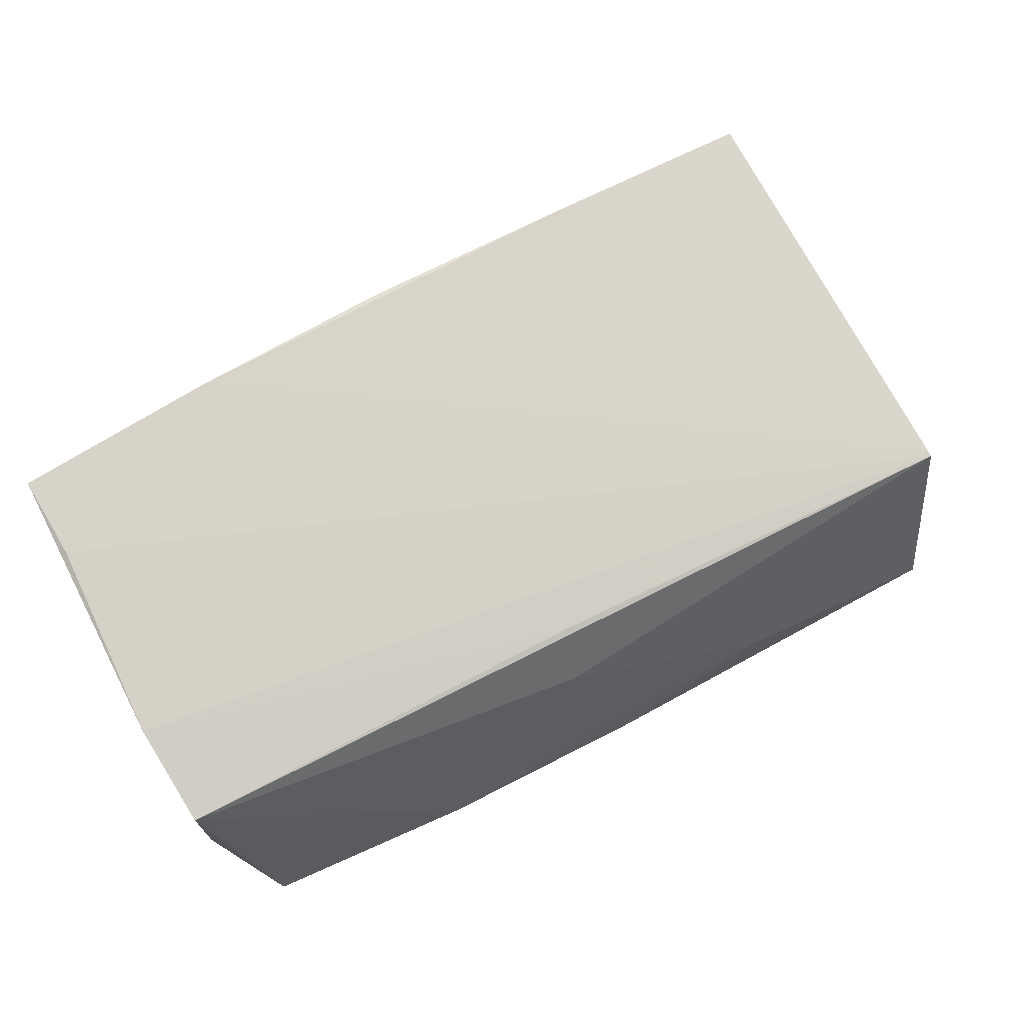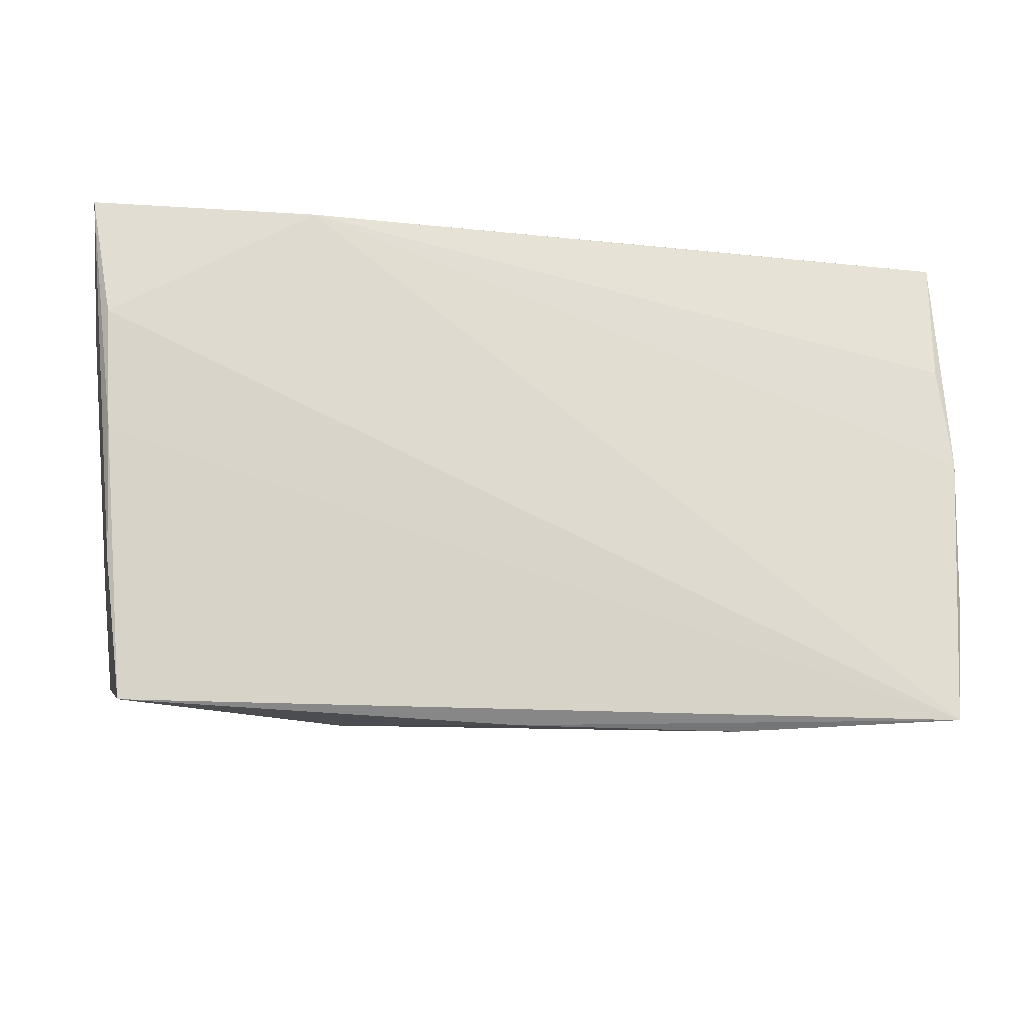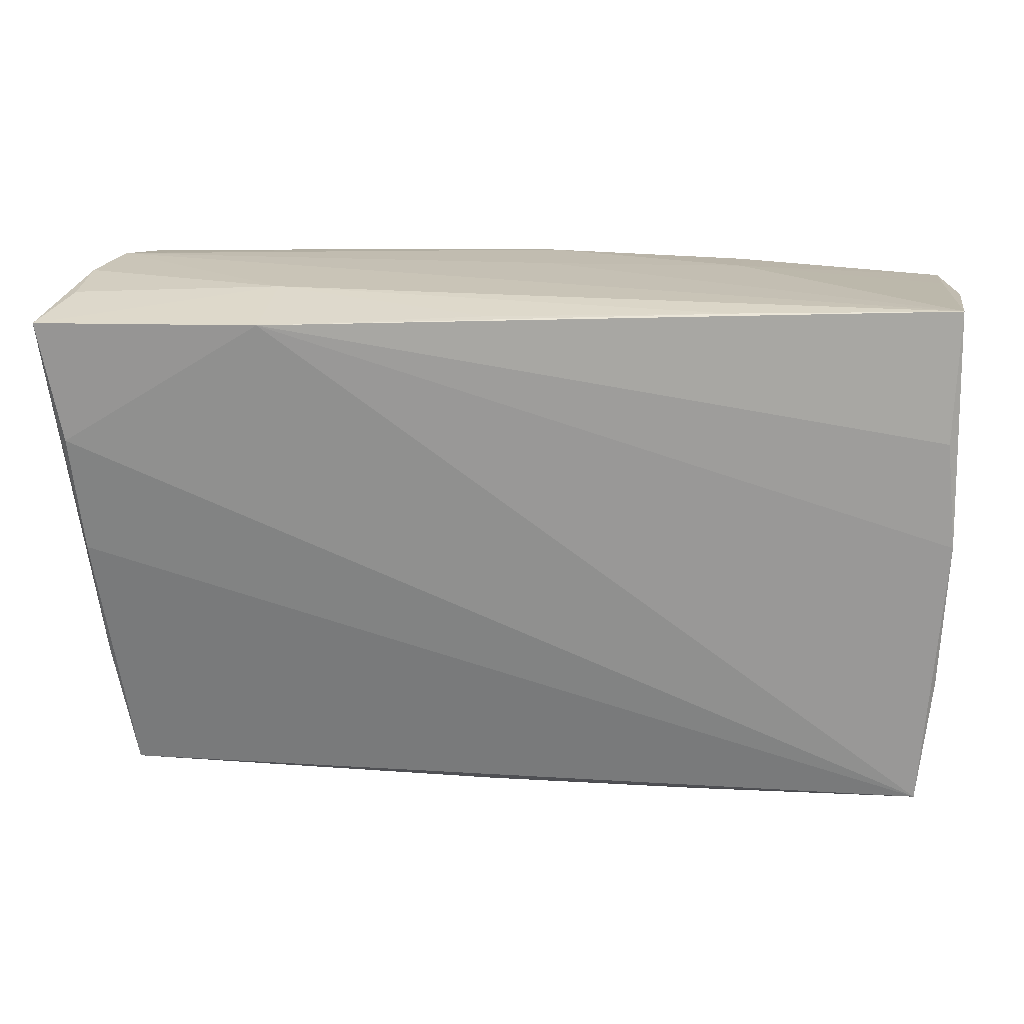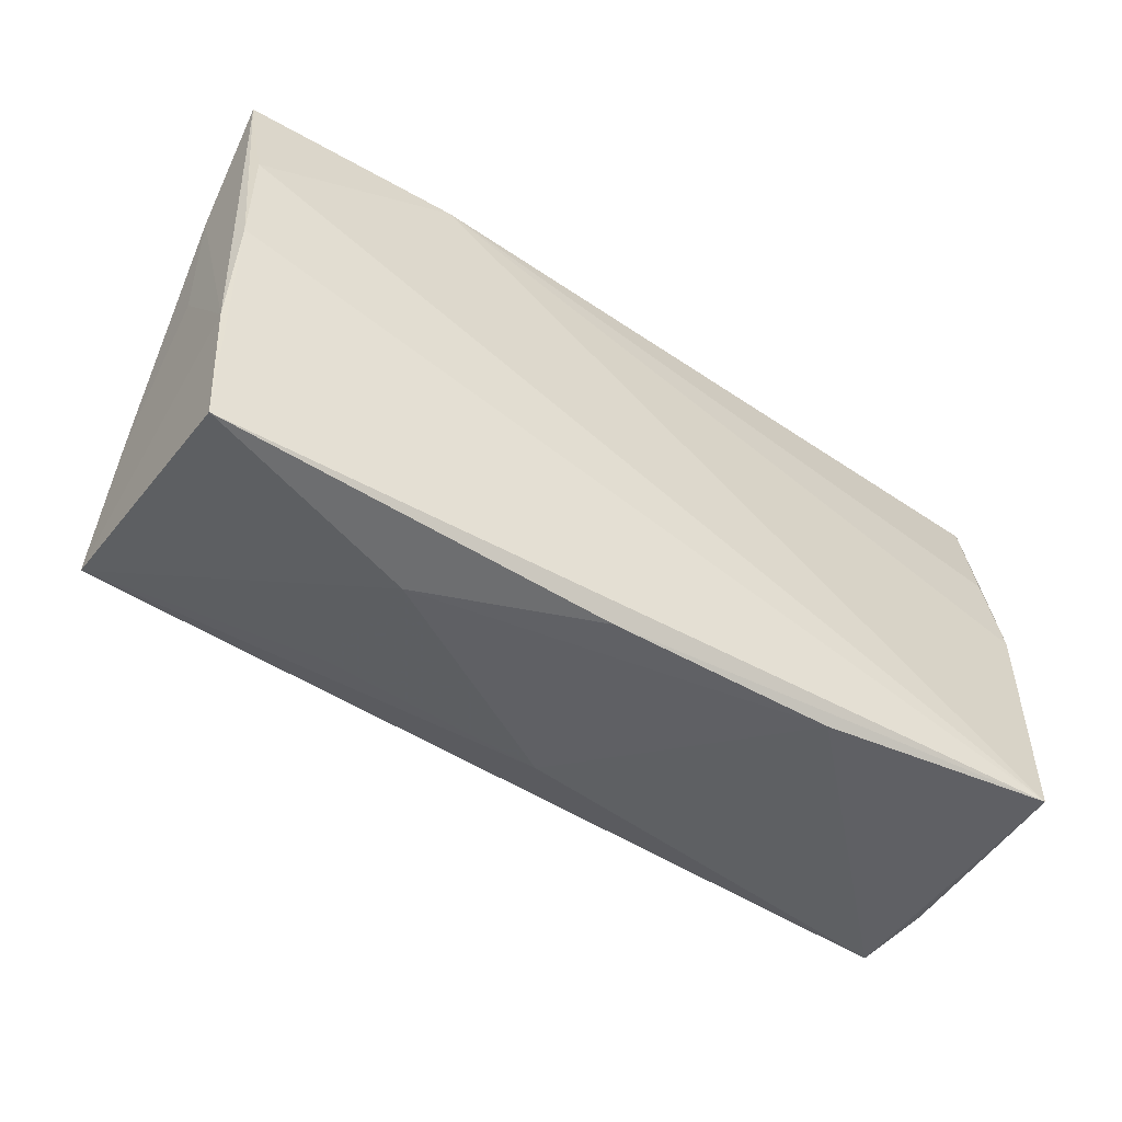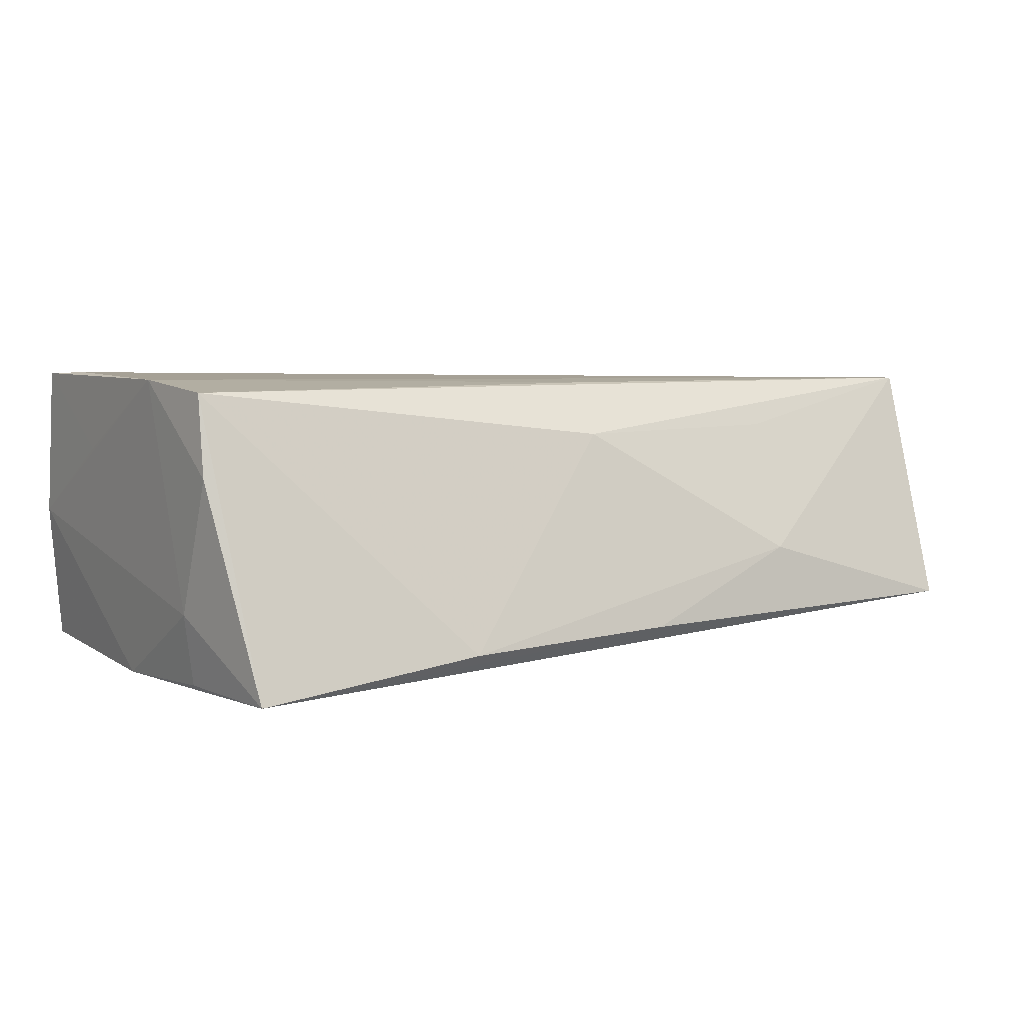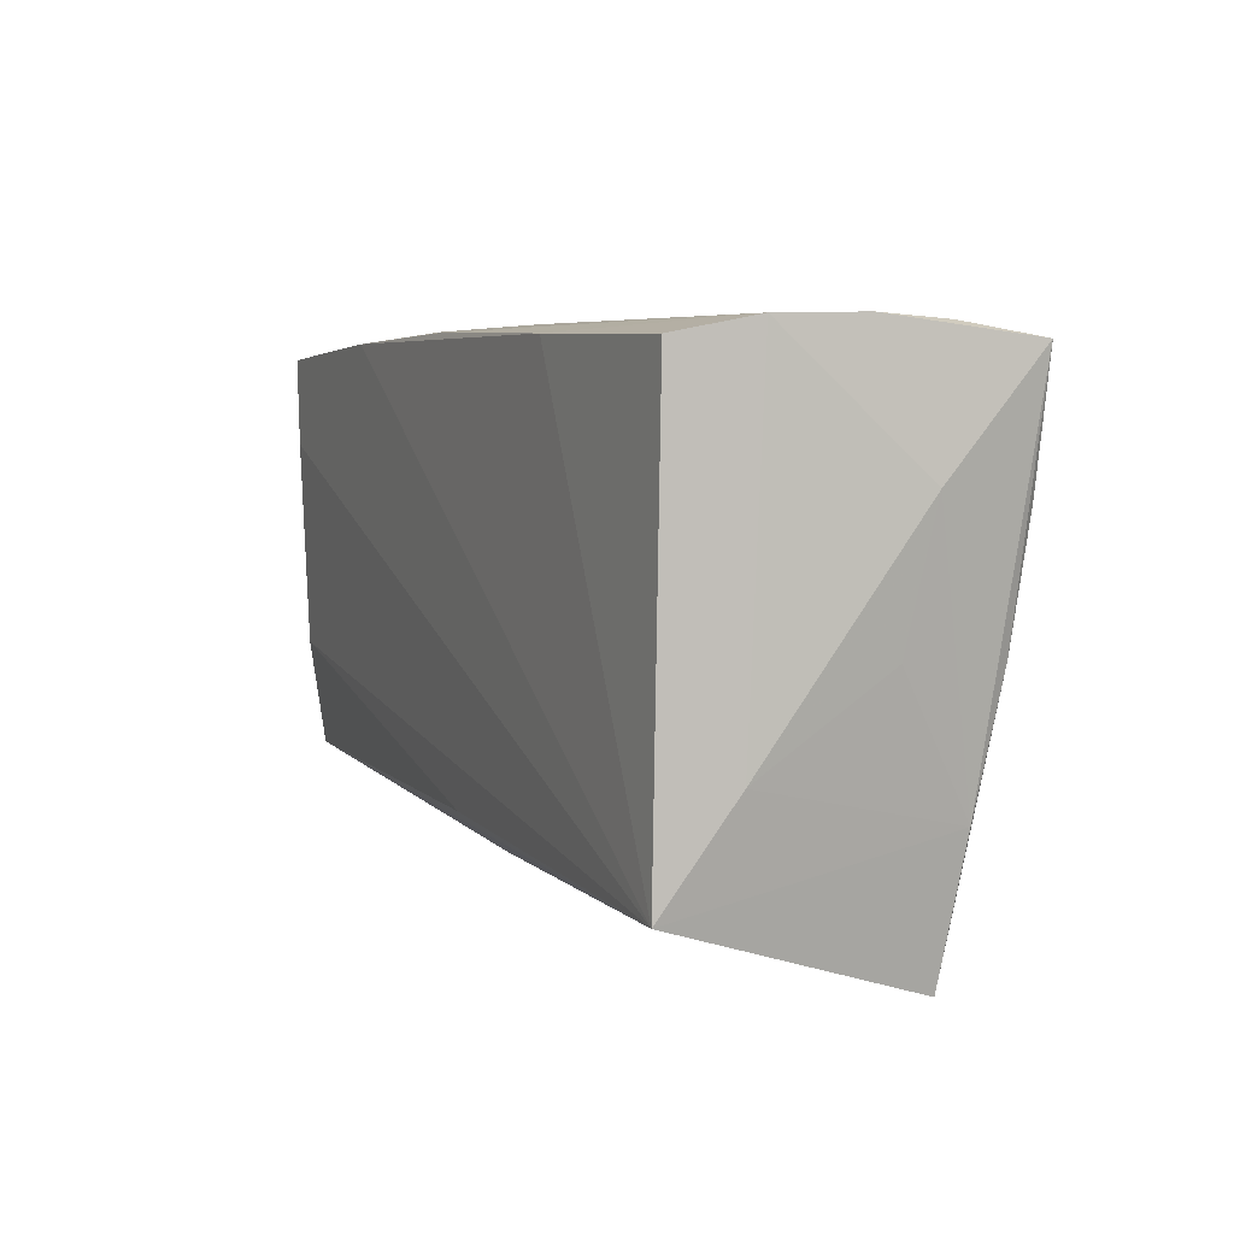
<metadata>
{"format":"obj","ext":"obj","renderer":"f3d","projection":"perspective","resolution":1024,"background":"white","views":[{"elev":77.1,"azim":-26.8,"up":"+Z"},{"elev":-21.6,"azim":168.7,"up":"+Y"},{"elev":21.2,"azim":-177.2,"up":"+Y"},{"elev":-59.1,"azim":146.7,"up":"+Y"},{"elev":3.5,"azim":-32.0,"up":"+Z"},{"elev":6.3,"azim":66.2,"up":"+Y"}]}
</metadata>
<code>
v -0.05244 -0.02492 0.006711
v -0.05308 0.009151 0.009407
v 0.02937 0.02933 -0.008688
v -0.05317 -0.01038 0.01789
v 0.04954 0.0272 0.01703
v 0.05324 -0.001943 -0.01564
v 0.05404 -0.001593 -0.00418
v 0.05384 0.02847 -0.009177
v -0.0531 0.02461 0.01906
v -0.05209 -0.01794 -0.009165
v 0.03052 0.0273 -0.01866
v -0.05125 0.0009423 -0.01803
v 0.0558 0.01382 -0.006896
v -0.02402 0.02887 -0.01657
v -0.05216 -0.02298 0.01633
v 8.787e-05 -0.02259 0.01775
v 0.004133 0.02824 -0.01686
v -0.002554 0.02854 0.00735
v 0.05362 0.02911 -0.00117
v 0.05223 -0.01717 -0.01266
v 0.04989 -0.03332 -0.01053
v -0.05238 0.0143 0.01906
v 0.02367 -0.03307 -0.003414
v 0.05435 0.01237 -0.0173
v 0.05704 0.02681 -0.01724
v -0.04901 -0.03246 -0.01816
v 0.05174 0.02898 0.008083
v 0.003693 -0.03438 -0.01238
v 0.05266 -0.01187 0.0104
v -0.05298 0.0269 0.0008523
v 0.02469 0.02738 0.01818
v -0.02742 0.02649 0.01906
v -0.05232 0.02591 0.009756
v -0.04993 0.01374 -0.01764
v 0.02452 -0.02696 0.01231
v -0.002017 -0.02788 0.01132
v -0.02234 -0.03423 -0.01409
v -0.02677 0.02791 0.009676
v 0.05102 -0.02381 0.0186
v -0.05062 -0.01706 -0.01747
v -0.002706 0.02761 0.0184
v -0.05061 0.02933 -0.01604
f 23 21 39
f 24 11 25
f 26 11 24
f 26 1 10
f 25 27 13
f 30 10 4
f 4 10 1
f 28 23 37
f 21 23 28
f 37 26 28
f 28 26 21
f 12 11 26
f 30 42 12
f 12 10 30
f 42 27 3
f 25 11 3
f 25 13 20
f 20 13 7
f 39 21 20
f 21 26 6
f 26 24 6
f 6 20 21
f 6 24 25
f 25 20 6
f 30 9 33
f 33 42 30
f 18 27 42
f 18 41 27
f 29 13 27
f 29 5 39
f 27 5 29
f 7 13 29
f 39 20 29
f 29 20 7
f 2 9 30
f 30 4 2
f 2 4 9
f 9 4 22
f 22 4 39
f 22 32 9
f 39 32 22
f 15 4 1
f 15 1 26
f 15 26 37
f 42 11 34
f 34 12 42
f 11 12 34
f 26 10 40
f 40 12 26
f 10 12 40
f 14 11 42
f 42 3 14
f 19 27 25
f 19 3 27
f 38 18 42
f 41 18 38
f 38 32 41
f 42 33 38
f 38 33 9
f 9 32 38
f 27 41 31
f 31 5 27
f 39 5 31
f 31 32 39
f 41 32 31
f 39 4 16
f 16 15 39
f 4 15 16
f 35 23 39
f 37 23 36
f 23 35 36
f 36 15 37
f 39 15 36
f 36 35 39
f 17 3 11
f 11 14 17
f 17 14 3
f 25 3 8
f 8 19 25
f 3 19 8

</code>
